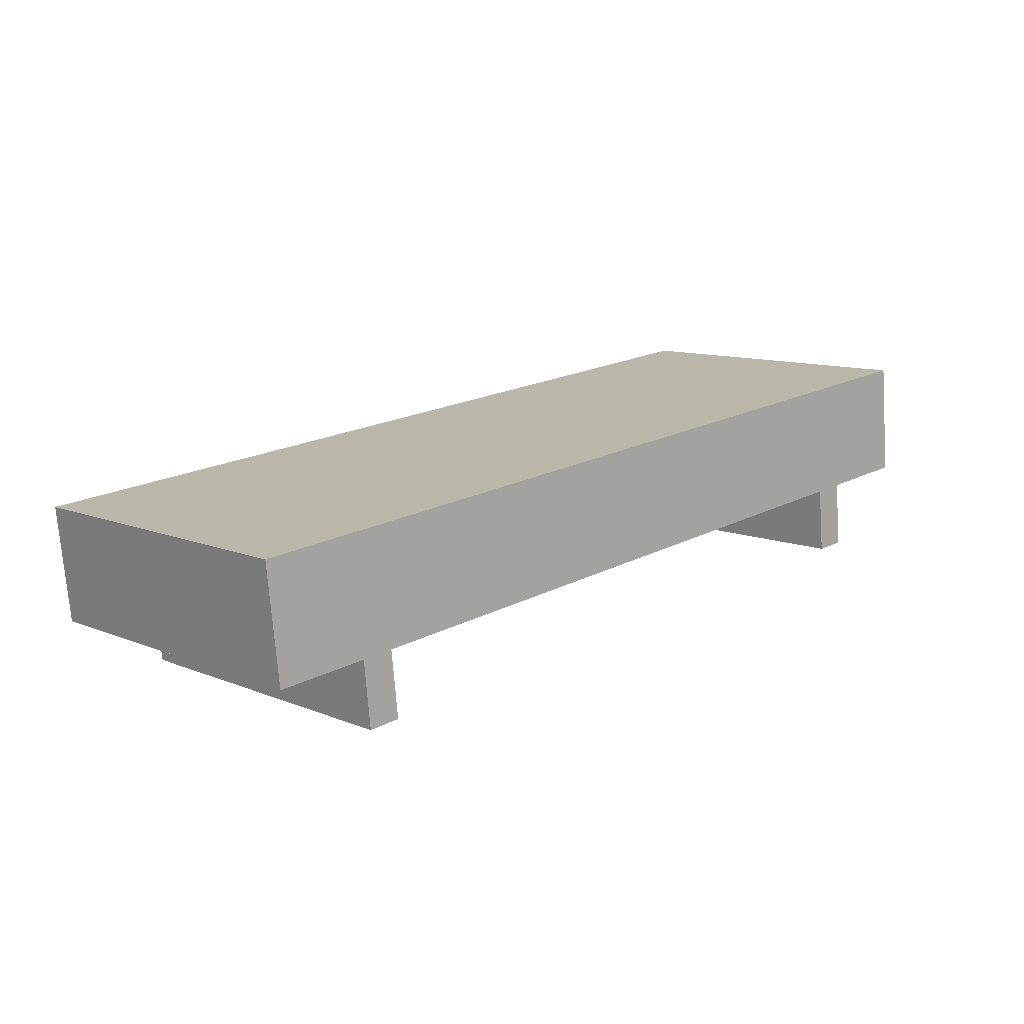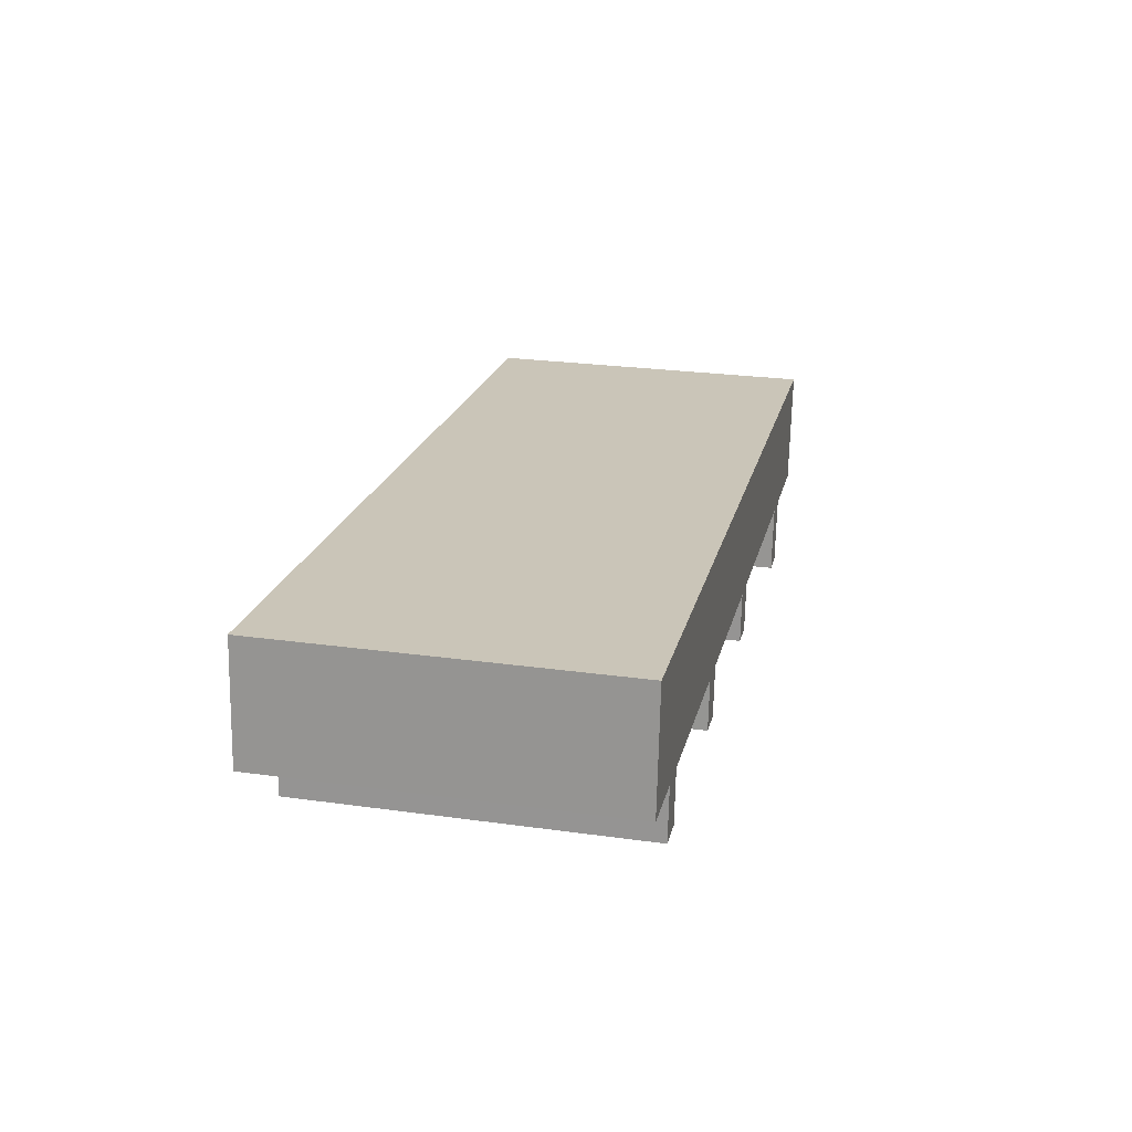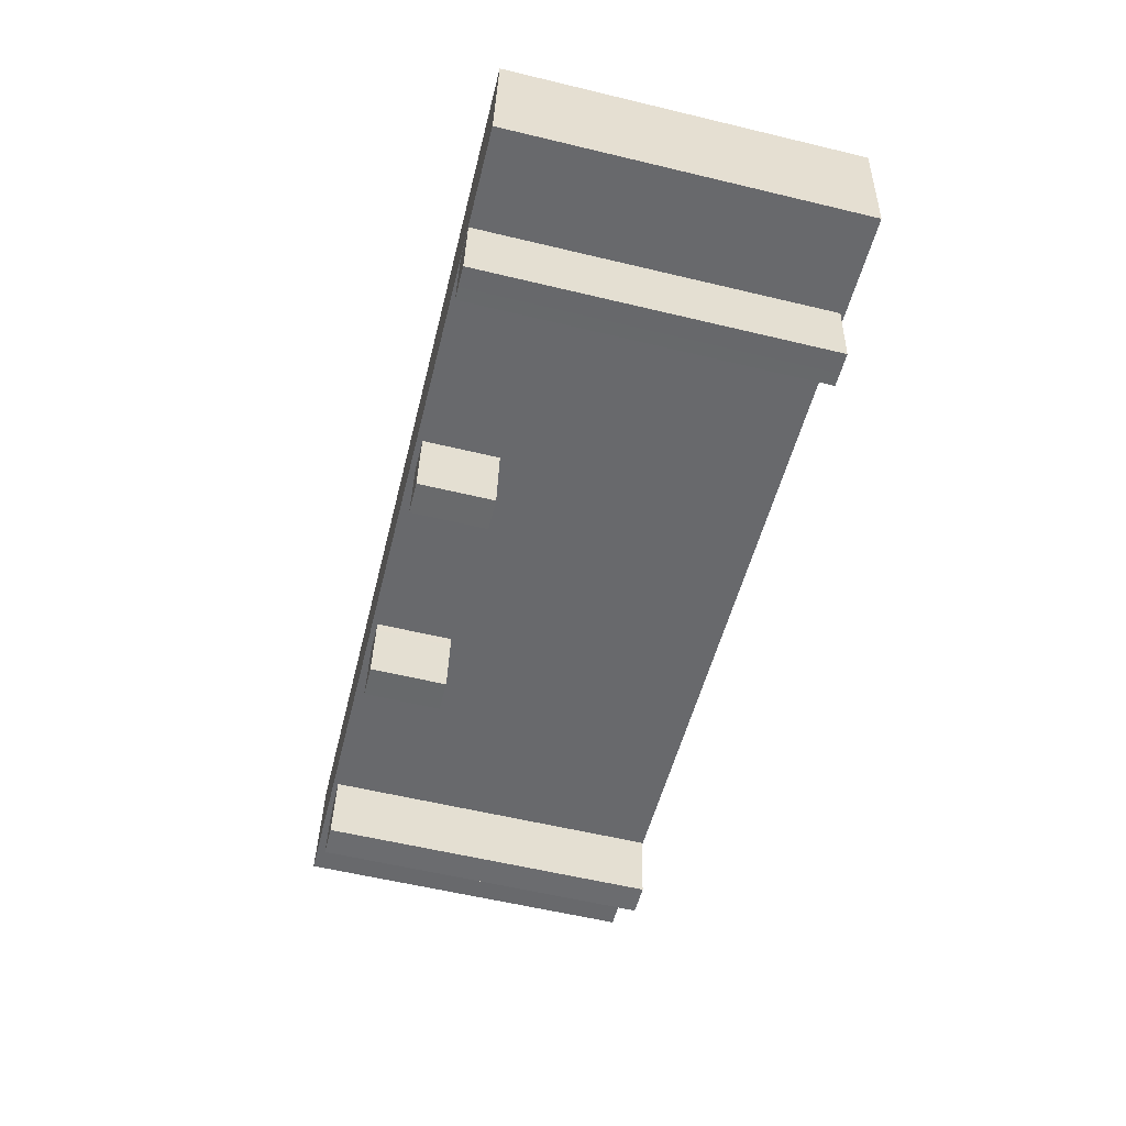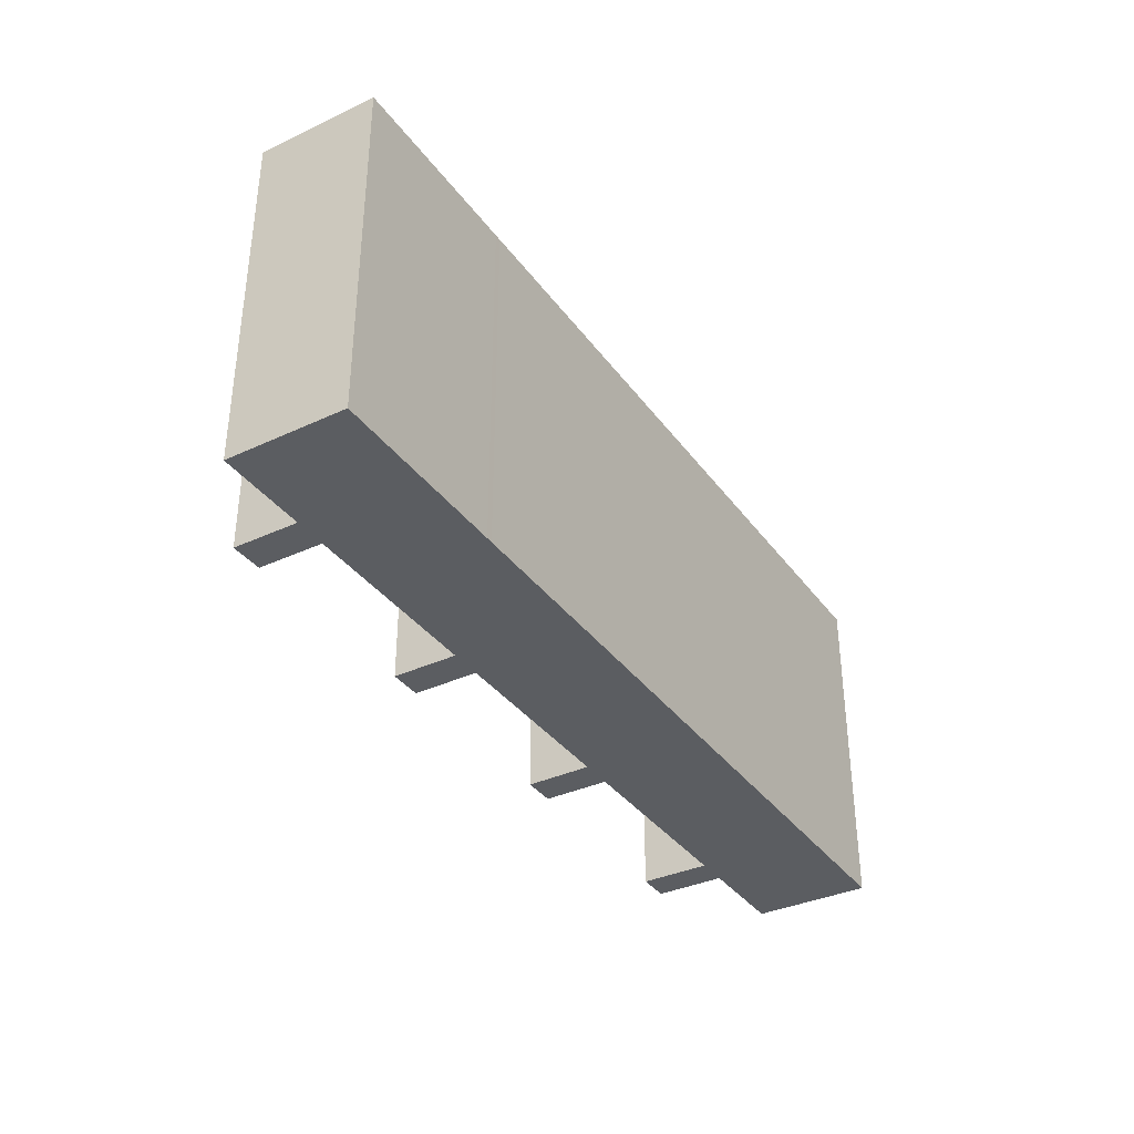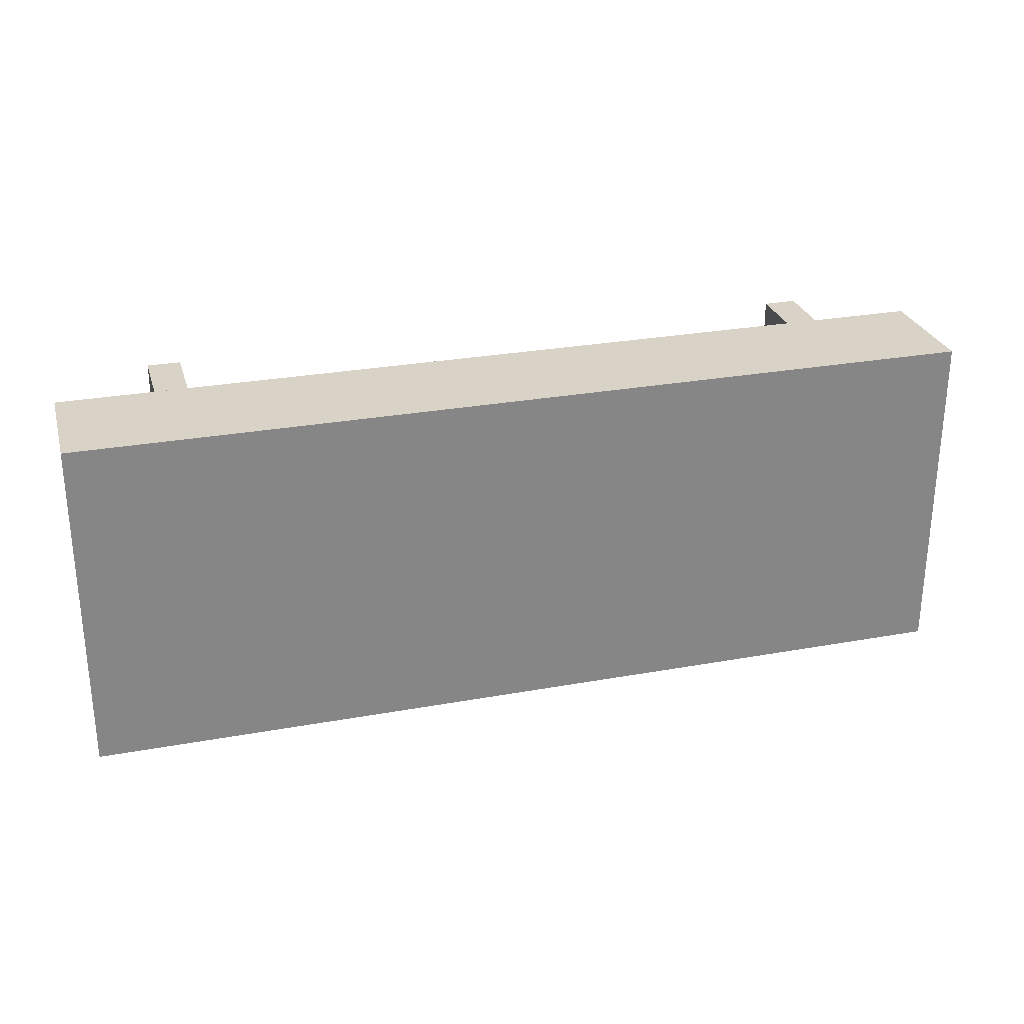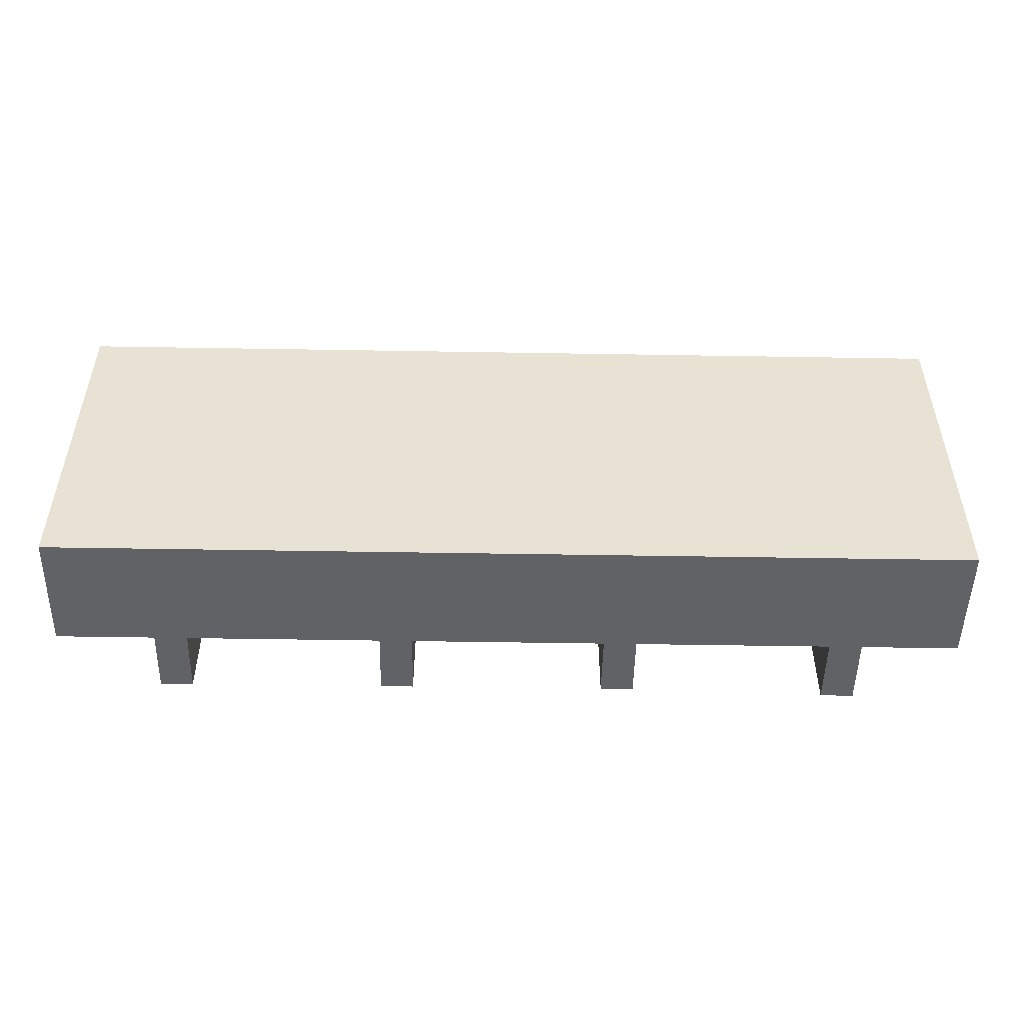
<metadata>
{"format":"obj","ext":"obj","renderer":"f3d","projection":"perspective","resolution":1024,"background":"white","views":[{"elev":10.6,"azim":135.7,"up":"+Z"},{"elev":25.9,"azim":-77.6,"up":"+Z"},{"elev":-58.6,"azim":76.1,"up":"+Z"},{"elev":-35.9,"azim":-52.8,"up":"+Y"},{"elev":27.9,"azim":-9.6,"up":"+Y"},{"elev":-50.5,"azim":4.8,"up":"+Y"}]}
</metadata>
<code>
v  54.11 3.967e-16 -6.478
v  50.48 7.178e-16 -11.72
v  53.54 7.365e-16 -12.03
v  54.21 3.406e-16 -5.562
v  51.05 3.774e-16 -6.163
v  51.15 3.214e-16 -5.249
v  75.31 -0.48 -7.728
v  75.05 -0.48 -10.26
v  75.21 -0.48 -8.624
v  74.92 -0.48 -11.51
v  72.77 -0.48 -14
v  74.64 -0.48 -14.2
v  72.27 -0.48 -7.415
v  71.57 -0.48 -13.88
v  72.17 -0.48 -8.31
v  33.05 -0.03 -4.306
v  29.42 -0.03 -9.531
v  32.47 -0.03 -9.854
v  33.15 -0.03 -3.401
v  29.99 -0.03 -3.992
v  30.08 -0.03 -3.087
v  11.98 -0.07 -2.134
v  8.361 -0.07 -7.39
v  11.42 -0.07 -7.654
v  12.08 -0.07 -1.239
v  9.025 -0.07 -0.9263
v  8.933 -0.07 -1.821
v  1.085 -0.51 10.94
v  0 -0.51 -3.123e-17
v  13.05 -0.51 9.71
v  9.025 -0.51 -0.9263
v  12.08 -0.51 -1.239
v  15.36 -0.51 9.474
v  14.23 -0.51 -1.46
v  15.95 -0.51 9.413
v  14.53 -0.51 -1.491
v  14.83 -0.51 -1.522
v  17.51 -0.51 -1.797
v  18.63 -0.51 9.139
v  19.23 -0.51 9.077
v  17.81 -0.51 -1.827
v  18.1 -0.51 -1.858
v  20.78 -0.51 -2.133
v  21.98 -0.51 8.795
v  21.08 -0.51 -2.163
v  85.47 -0.51 2.282
v  21.38 -0.51 -2.194
v  24.06 -0.51 -2.469
v  24.35 -0.51 -2.499
v  24.65 -0.51 -2.53
v  27.33 -0.51 -2.805
v  27.63 -0.51 -2.835
v  27.93 -0.51 -2.865
v  30.08 -0.51 -3.087
v  33.15 -0.51 -3.401
v  51.15 -0.51 -5.248
v  54.21 -0.51 -5.562
v  56.37 -0.51 -5.785
v  56.97 -0.51 -5.846
v  59.65 -0.51 -6.122
v  60.25 -0.51 -6.183
v  62.94 -0.51 -6.459
v  63.53 -0.51 -6.52
v  66.22 -0.51 -6.796
v  66.82 -0.51 -6.857
v  69.5 -0.51 -7.133
v  70.1 -0.51 -7.194
v  72.27 -0.51 -7.415
v  75.31 -0.51 -7.728
v  80.82 -0.51 -8.294
v  84.3 -0.51 -8.652
v  84.52 -0.51 -6.578
v  84.65 -0.51 -5.385
v  60.25 31.38 -6.184
v  62.94 31.38 -6.46
v  59.66 31.38 -6.123
v  56.97 31.38 -5.847
v  56.37 31.38 -5.786
v  54.21 31.38 -5.563
v  51.15 31.38 -5.25
v  33.15 31.38 -3.402
v  30.09 31.38 -3.088
v  27.93 31.38 -2.866
v  27.63 31.38 -2.836
v  27.33 31.38 -2.806
v  24.65 31.38 -2.531
v  24.36 31.38 -2.5
v  24.06 31.38 -2.47
v  21.38 31.38 -2.195
v  21.08 31.38 -2.164
v  20.78 31.38 -2.134
v  18.1 31.38 -1.859
v  17.81 31.38 -1.828
v  17.51 31.38 -1.798
v  14.83 31.38 -1.523
v  14.53 31.38 -1.492
v  14.23 31.38 -1.461
v  12.08 31.38 -1.24
v  9.026 31.38 -0.9273
v  54.21 6.92 -5.562
v  54.11 6.92 -6.478
v  53.54 6.92 -12.03
v  50.48 6.92 -11.72
v  51.05 6.92 -6.164
v  51.15 6.92 -5.249
v  75.31 30.98 -7.729
v  75.22 30.98 -8.625
v  75.05 30.98 -10.26
v  74.92 30.98 -11.51
v  74.64 30.98 -14.2
v  72.77 30.98 -14
v  71.57 30.98 -13.88
v  72.17 30.98 -8.312
v  72.27 30.98 -7.416
v  33.15 7.012 -3.401
v  33.05 7.012 -4.306
v  32.47 7.012 -9.855
v  29.42 7.012 -9.531
v  29.99 7.012 -3.992
v  30.08 7.012 -3.088
v  12.08 31.32 -1.24
v  11.98 31.32 -2.135
v  11.42 31.32 -7.655
v  8.362 31.32 -7.391
v  8.934 31.32 -1.822
v  9.026 31.32 -0.9273
v  0.0006787 31.38 -0.001008
v  1.086 31.38 10.94
v  13.05 31.38 9.709
v  15.36 31.38 9.473
v  15.95 31.38 9.412
v  18.63 31.38 9.138
v  19.23 31.38 9.076
v  21.98 31.38 8.794
v  85.47 31.38 2.281
v  84.65 31.38 -5.386
v  84.52 31.38 -6.579
v  84.3 31.38 -8.653
v  80.82 31.38 -8.295
v  75.31 31.38 -7.729
v  72.27 31.38 -7.417
v  70.1 31.38 -7.195
v  69.5 31.38 -7.134
v  66.82 31.38 -6.858
v  66.22 31.38 -6.797
v  63.53 31.38 -6.521
g defaultobject
f 1 2 3
f 2 1 4
f 2 4 5
f 5 4 6
f 7 8 9
f 10 11 12
f 11 10 8
f 11 8 7
f 11 7 13
f 11 13 14
f 14 13 15
f 16 17 18
f 17 16 19
f 17 19 20
f 20 19 21
f 22 23 24
f 23 22 25
f 23 25 26
f 23 26 27
f 28 29 30
f 31 30 29
f 32 30 31
f 33 30 32
f 34 33 32
f 35 33 34
f 36 35 34
f 37 35 36
f 38 35 37
f 39 35 38
f 40 39 38
f 41 40 38
f 42 40 41
f 43 40 42
f 44 40 43
f 45 44 43
f 46 44 45
f 47 46 45
f 48 46 47
f 49 46 48
f 50 46 49
f 51 46 50
f 52 46 51
f 53 46 52
f 54 46 53
f 55 46 54
f 56 46 55
f 57 46 56
f 58 46 57
f 59 46 58
f 60 46 59
f 61 46 60
f 62 46 61
f 63 46 62
f 64 46 63
f 65 46 64
f 66 46 65
f 67 46 66
f 68 46 67
f 69 46 68
f 70 46 69
f 71 46 70
f 72 46 71
f 73 46 72
f 74 62 61
f 62 74 75
f 76 61 60
f 61 76 74
f 77 60 59
f 60 77 76
f 78 59 58
f 59 78 77
f 79 58 57
f 58 79 78
f 80 57 56
f 57 80 79
f 81 56 55
f 56 81 80
f 82 55 54
f 55 82 81
f 83 54 53
f 54 83 82
f 84 53 52
f 53 84 83
f 85 52 51
f 52 85 84
f 86 51 50
f 51 86 85
f 87 50 49
f 50 87 86
f 88 49 48
f 49 88 87
f 89 48 47
f 48 89 88
f 90 47 45
f 47 90 89
f 91 45 43
f 45 91 90
f 92 43 42
f 43 92 91
f 93 42 41
f 42 93 92
f 94 41 38
f 41 94 93
f 95 38 37
f 38 95 94
f 96 37 36
f 37 96 95
f 97 36 34
f 36 97 96
f 98 34 32
f 34 98 97
f 99 32 31
f 32 99 98
f 1 100 4
f 100 1 101
f 3 101 1
f 101 3 102
f 103 3 2
f 3 103 102
f 104 2 5
f 2 104 103
f 105 5 6
f 5 105 104
f 4 105 6
f 105 4 100
f 9 106 7
f 106 9 107
f 8 107 9
f 107 8 108
f 10 108 8
f 108 10 109
f 12 109 10
f 109 12 110
f 111 12 11
f 12 111 110
f 112 11 14
f 11 112 111
f 113 14 15
f 14 113 112
f 114 15 13
f 15 114 113
f 7 114 13
f 114 7 106
f 16 115 19
f 115 16 116
f 18 116 16
f 116 18 117
f 118 18 17
f 18 118 117
f 119 17 20
f 17 119 118
f 120 20 21
f 20 120 119
f 19 120 21
f 120 19 115
f 22 121 25
f 121 22 122
f 24 122 22
f 122 24 123
f 124 24 23
f 24 124 123
f 125 23 27
f 23 125 124
f 126 27 26
f 27 126 125
f 25 126 26
f 126 25 121
f 127 31 29
f 31 127 99
f 128 29 28
f 29 128 127
f 30 128 28
f 128 30 129
f 33 129 30
f 129 33 130
f 35 130 33
f 130 35 131
f 39 131 35
f 131 39 132
f 40 132 39
f 132 40 133
f 44 133 40
f 133 44 134
f 46 134 44
f 134 46 135
f 73 135 46
f 135 73 136
f 72 136 73
f 136 72 137
f 71 137 72
f 137 71 138
f 139 71 70
f 71 139 138
f 140 70 69
f 70 140 139
f 141 69 68
f 69 141 140
f 142 68 67
f 68 142 141
f 143 67 66
f 67 143 142
f 144 66 65
f 66 144 143
f 145 65 64
f 65 145 144
f 146 64 63
f 64 146 145
f 75 63 62
f 63 75 146
f 136 134 135
f 134 136 137
f 134 137 138
f 134 138 139
f 134 139 140
f 134 140 141
f 134 141 142
f 134 142 143
f 134 143 144
f 134 144 145
f 134 145 146
f 134 146 75
f 134 75 74
f 134 74 76
f 134 76 77
f 134 77 78
f 134 78 79
f 134 79 80
f 134 80 81
f 134 81 82
f 134 82 83
f 134 83 84
f 134 84 85
f 134 85 86
f 134 86 87
f 134 87 88
f 134 88 89
f 134 89 90
f 134 90 91
f 134 91 133
f 133 91 92
f 133 92 132
f 132 92 93
f 132 93 94
f 132 94 95
f 132 95 131
f 131 95 130
f 130 95 96
f 130 96 97
f 130 97 98
f 130 98 129
f 129 98 99
f 129 99 128
f 128 99 127
f 100 104 105
f 104 100 101
f 104 101 103
f 103 101 102
f 106 113 114
f 113 106 107
f 113 107 112
f 112 107 108
f 112 108 109
f 112 109 111
f 111 109 110
f 116 120 115
f 120 116 119
f 119 116 117
f 119 117 118
f 121 125 126
f 125 121 122
f 125 122 124
f 124 122 123

</code>
